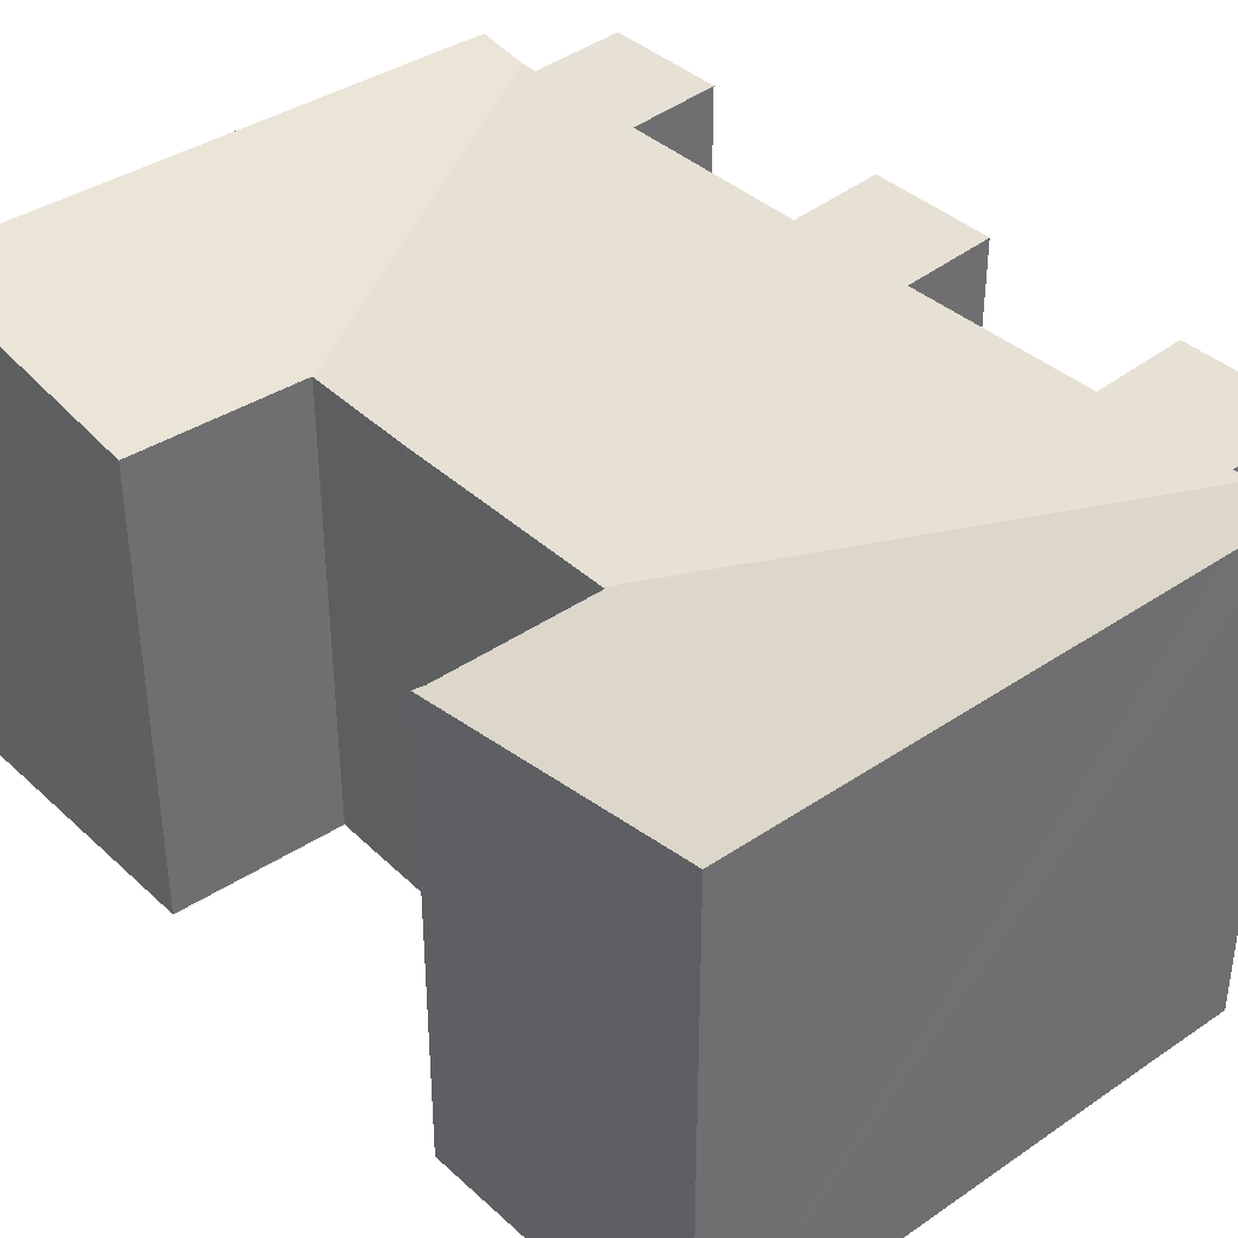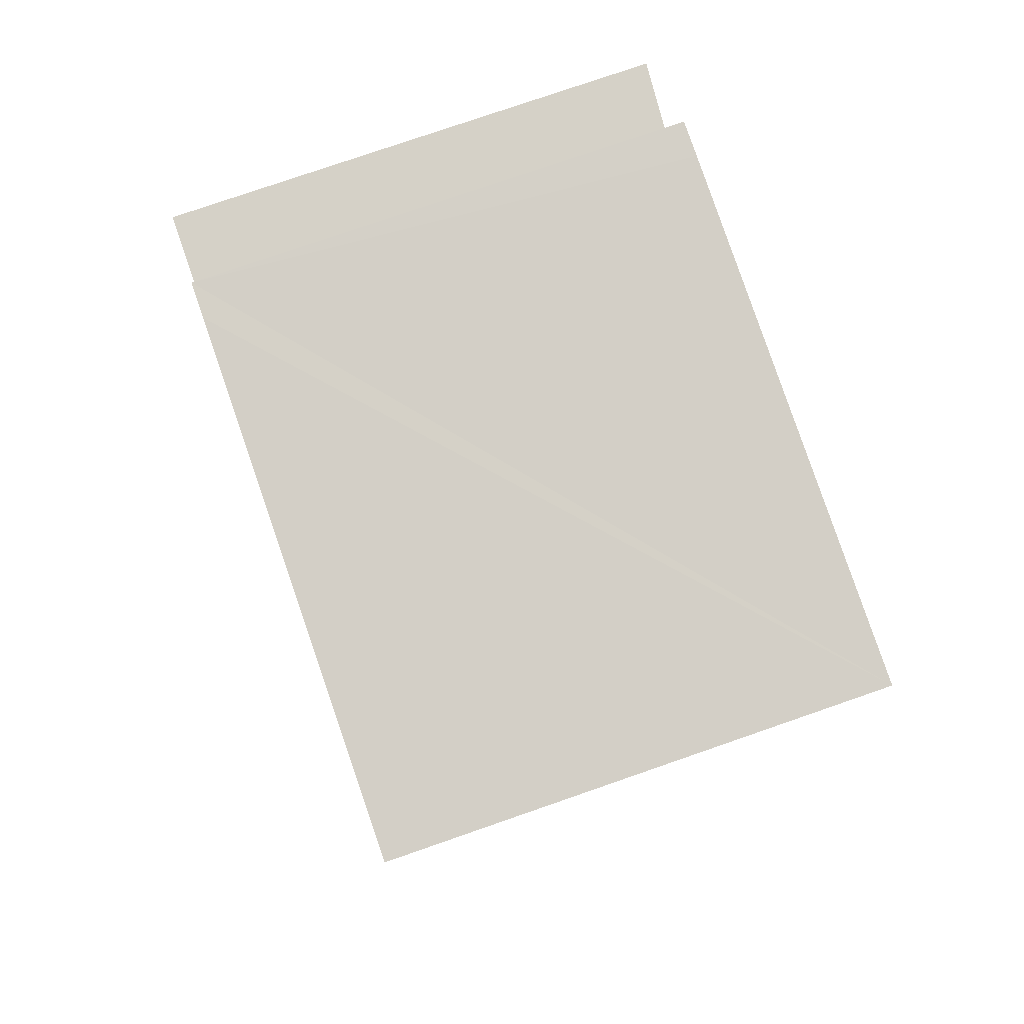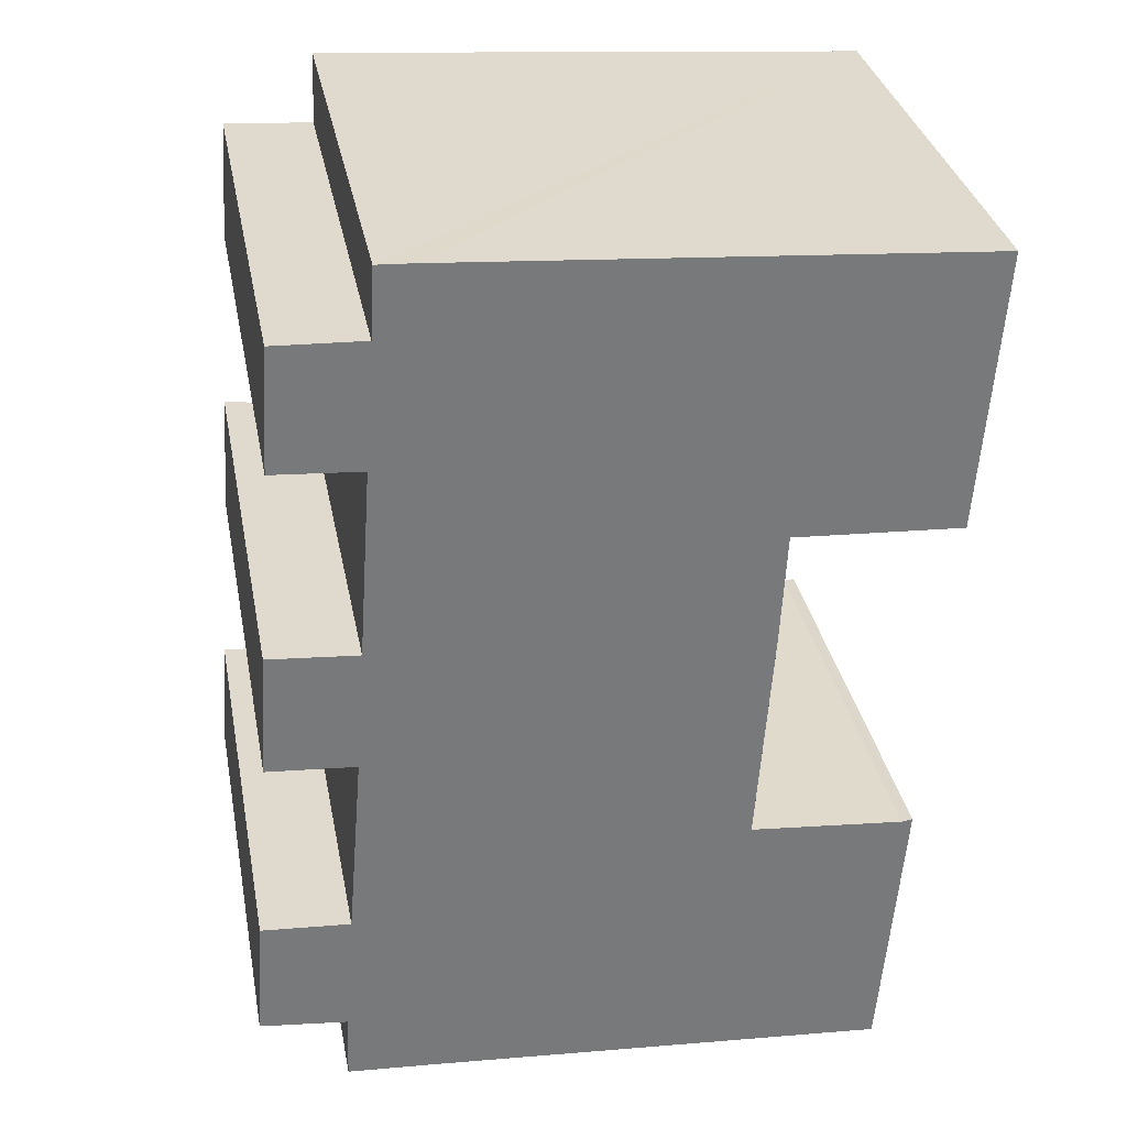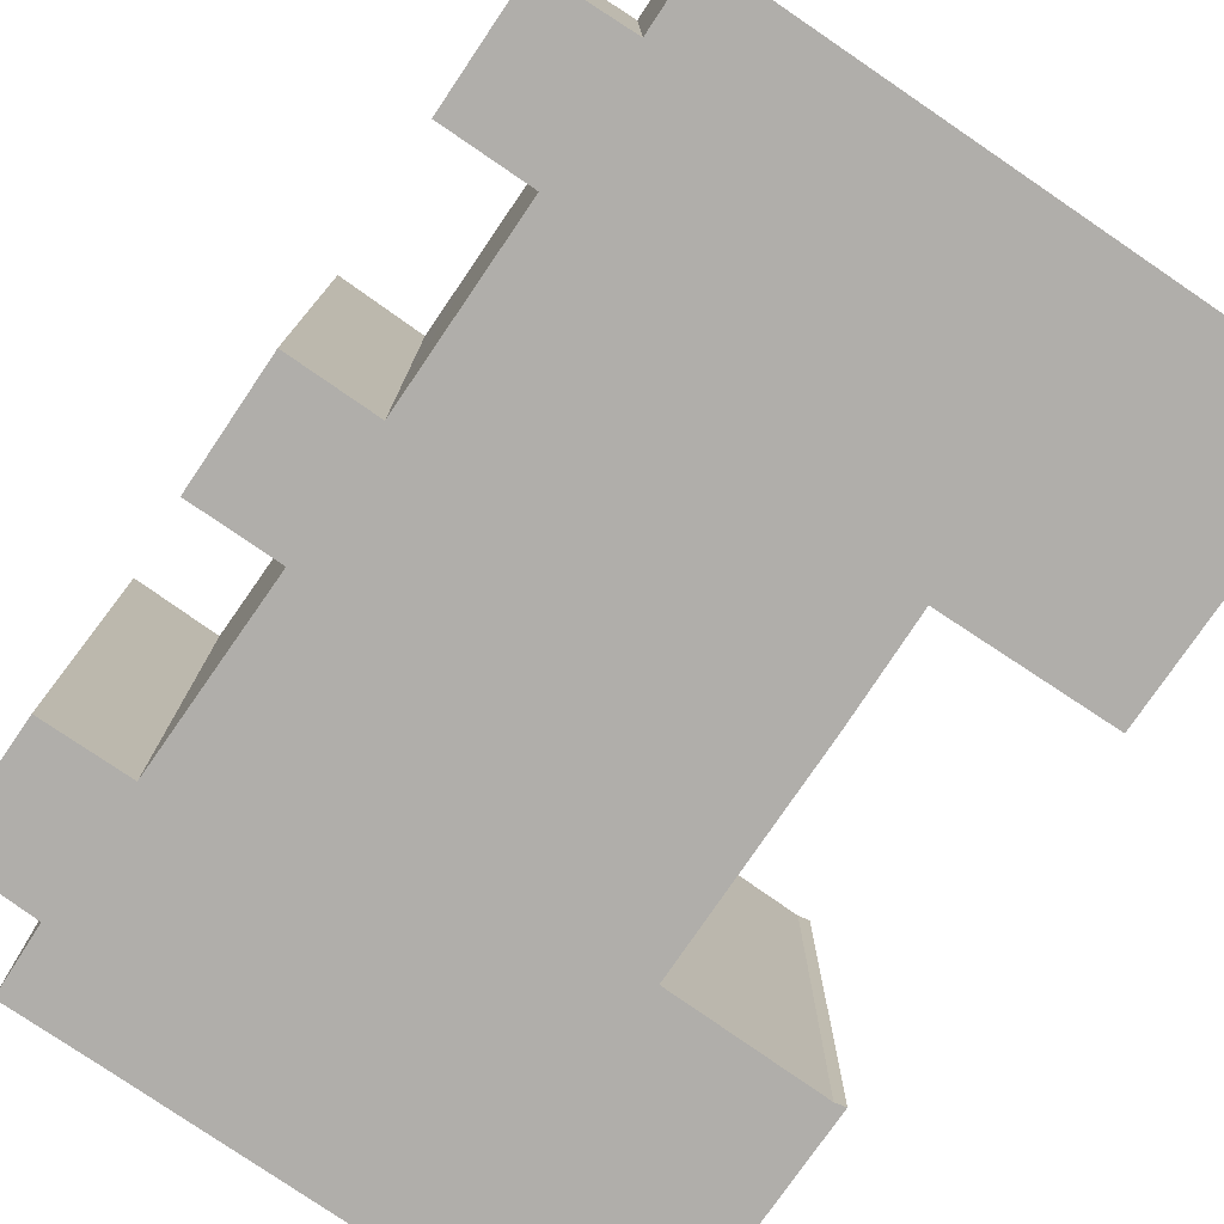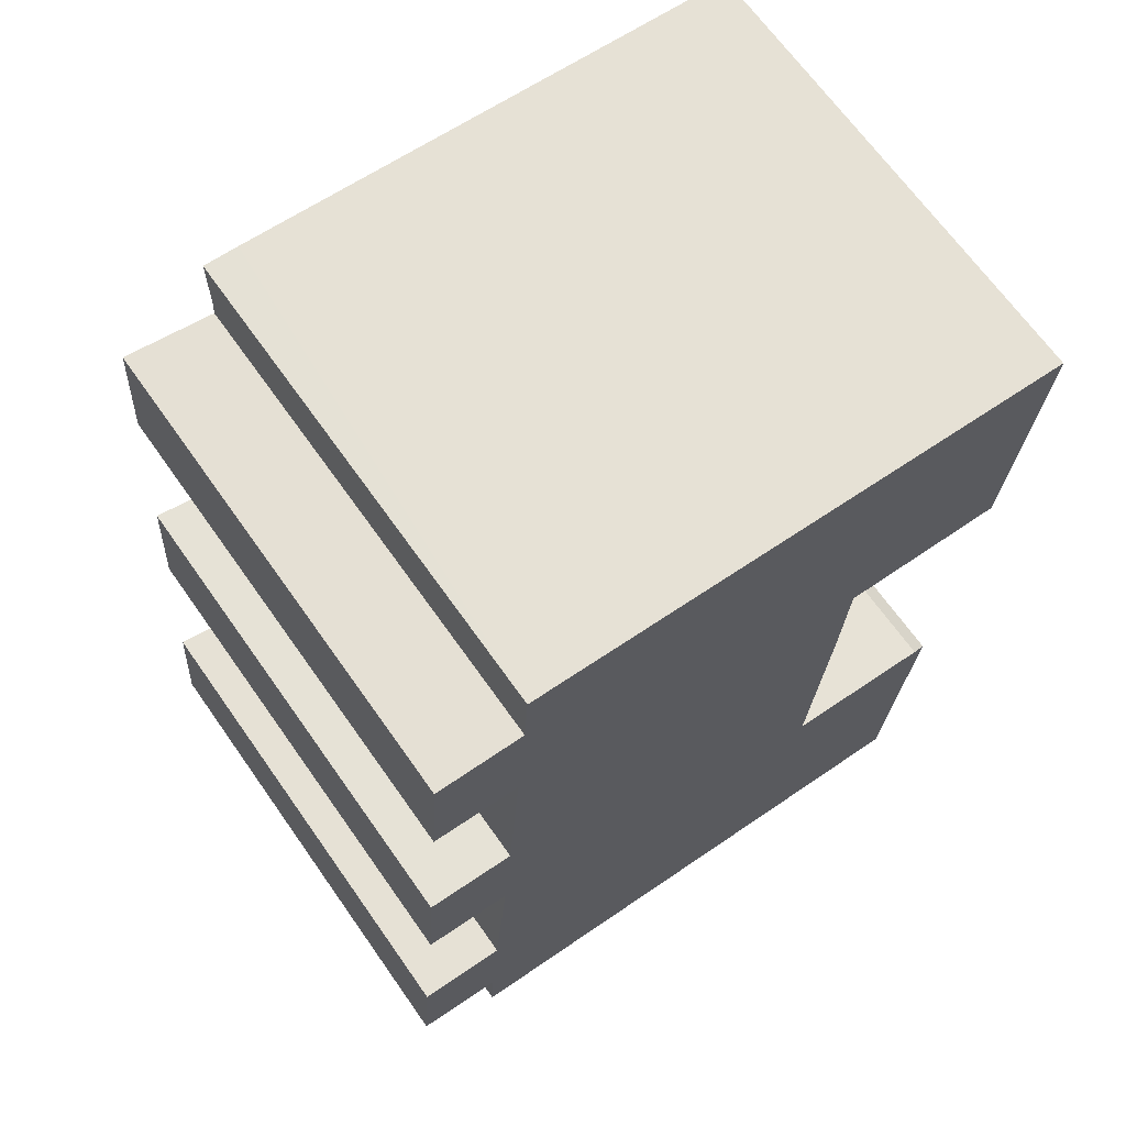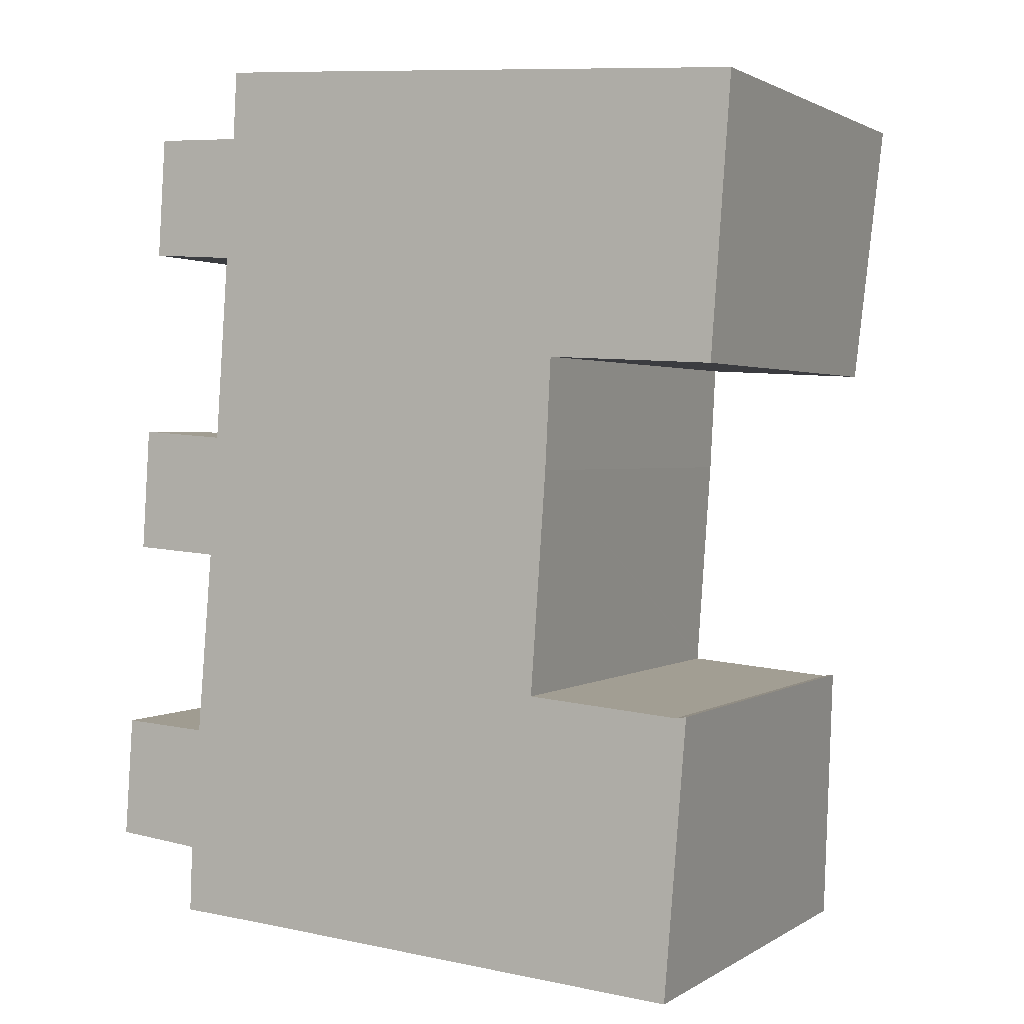
<metadata>
{"format":"obj","ext":"obj","renderer":"f3d","projection":"perspective","resolution":1024,"background":"white","views":[{"elev":38.2,"azim":143.4,"up":"+Y"},{"elev":77.7,"azim":70.9,"up":"+Z"},{"elev":32.8,"azim":-10.8,"up":"+Z"},{"elev":-77.9,"azim":-30.3,"up":"+Y"},{"elev":67.4,"azim":-35.2,"up":"+Z"},{"elev":1.6,"azim":26.6,"up":"+Z"}]}
</metadata>
<code>
v  13.54 11.54 13.22
v  17.76 11.59 13.32
v  17.74 11.55 13
v  13.37 11.54 13.23
v  16.53 12.51 -3.058
v  16.83 11.55 4.162
v  17.11 11.54 4.205
v  12.91 11.54 4.499
v  12.81 11.54 4.508
v  2.242 12.34 -0.685
v  12.82 11.53 4.577
v  12.4 12.51 -2.751
v  4.458 12.52 -2.162
v  2.189 12.52 -2.009
v  13.37 11.54 13.19
v  3.727 12.34 19.38
v  3.752 12.34 19.83
v  3.495 12.34 16.13
v  1.225 12.52 16.29
v  3.328 12.34 13.73
v  3.152 12.34 11.19
v  0.641 12.52 8.121
v  2.919 12.34 7.952
v  2.709 12.34 5.426
v  2.511 12.34 3.041
v  0 12.53 7.669e-16
v  2.259 12.34 -0.246
v  13.36 11.54 13.09
v  13.22 11.53 10.33
v  12.82 11.53 4.637
v  0.225 12.53 3.195
v  0.851 12.52 11.37
v  1.427 12.52 19.47
v  14.05 12.51 20.49
v  4.737 12.52 21.12
v  18.26 12.51 20.21
v  3.826 12.52 21.17
v  0.225 -1.956e-16 3.195
v  2.511 -1.862e-16 3.041
v  0.851 -6.961e-16 11.37
v  3.152 -6.854e-16 11.19
v  1.427 -1.192e-15 19.47
v  3.727 -1.187e-15 19.38
v  3.826 -1.296e-15 21.17
v  4.737 -1.294e-15 21.12
v  18.26 -1.237e-15 20.21
v  14.05 -1.255e-15 20.49
v  12.81 -2.76e-16 4.508
v  16.83 -2.548e-16 4.162
v  12.91 -2.755e-16 4.499
v  17.11 -2.575e-16 4.205
v  2.919 -4.869e-16 7.952
v  2.709 -3.322e-16 5.426
v  0.641 -4.973e-16 8.121
v  3.495 -9.879e-16 16.13
v  3.328 -8.405e-16 13.73
v  1.225 -9.975e-16 16.29
v  3.752 -1.214e-15 19.83
v  2.189 1.23e-16 -2.009
v  2.259 1.506e-17 -0.246
v  2.242 4.194e-17 -0.685
v  0 0 0
v  17.74 -7.959e-16 13
v  13.37 -8.103e-16 13.23
v  13.54 -8.097e-16 13.22
v  16.53 1.872e-16 -3.058
v  12.4 1.685e-16 -2.751
v  4.458 1.324e-16 -2.162
v  17.76 11.58 13.26
v  17.76 -8.121e-16 13.26
v  17.76 -8.159e-16 13.32
v  13.36 -8.018e-16 13.09
v  13.22 -6.328e-16 10.33
v  13.37 -8.078e-16 13.19
v  12.82 -2.803e-16 4.577
v  12.82 -2.839e-16 4.637
g defaultobject
f 1 2 3
f 4 2 1
f 5 6 7
f 6 5 8
f 8 5 9
f 9 10 11
f 10 9 5
f 10 5 12
f 10 12 13
f 10 13 14
f 15 16 17
f 16 15 18
f 16 18 19
f 18 15 20
f 20 15 21
f 21 15 22
f 22 15 23
f 23 15 24
f 24 15 25
f 25 15 26
f 26 15 27
f 27 15 28
f 27 28 29
f 27 29 10
f 10 29 30
f 10 30 11
f 26 31 25
f 22 32 21
f 19 33 16
f 34 4 35
f 4 34 2
f 2 34 36
f 35 17 37
f 17 35 15
f 15 35 4
f 38 25 31
f 25 38 39
f 40 21 32
f 21 40 41
f 42 16 33
f 16 42 43
f 44 35 37
f 35 44 34
f 34 44 36
f 36 44 45
f 36 45 46
f 46 45 47
f 48 8 9
f 8 48 6
f 6 48 49
f 49 48 50
f 49 7 6
f 7 49 51
f 39 24 25
f 24 39 23
f 23 39 52
f 52 39 53
f 22 40 32
f 40 22 54
f 41 20 21
f 20 41 18
f 18 41 55
f 55 41 56
f 19 42 33
f 42 19 57
f 43 17 16
f 17 44 37
f 44 17 43
f 44 43 58
f 59 10 14
f 10 59 27
f 27 59 60
f 60 59 61
f 26 38 31
f 38 26 62
f 23 54 22
f 54 23 52
f 18 57 19
f 57 18 55
f 63 1 3
f 1 63 4
f 4 63 64
f 64 63 65
f 66 12 5
f 12 66 13
f 13 66 14
f 14 66 67
f 14 67 68
f 14 68 59
f 27 62 26
f 62 27 60
f 46 2 36
f 2 46 69
f 69 46 3
f 3 46 70
f 3 70 63
f 70 46 71
f 64 15 4
f 15 64 28
f 28 64 29
f 29 64 72
f 29 72 73
f 72 64 74
f 73 30 29
f 30 73 11
f 11 73 9
f 9 73 75
f 9 75 48
f 75 73 76
f 7 66 5
f 66 7 51
f 68 61 59
f 61 68 60
f 60 38 62
f 38 60 68
f 38 68 67
f 38 67 39
f 39 67 53
f 53 67 52
f 52 67 66
f 52 40 54
f 40 52 66
f 40 66 48
f 48 66 50
f 50 66 49
f 49 66 51
f 40 48 41
f 48 56 41
f 56 48 76
f 56 76 73
f 56 73 55
f 55 73 42
f 42 73 43
f 43 73 72
f 43 72 58
f 58 72 44
f 44 72 45
f 45 72 64
f 45 64 65
f 45 65 63
f 45 63 47
f 47 63 70
f 47 70 71
f 47 71 46
f 42 57 55

</code>
